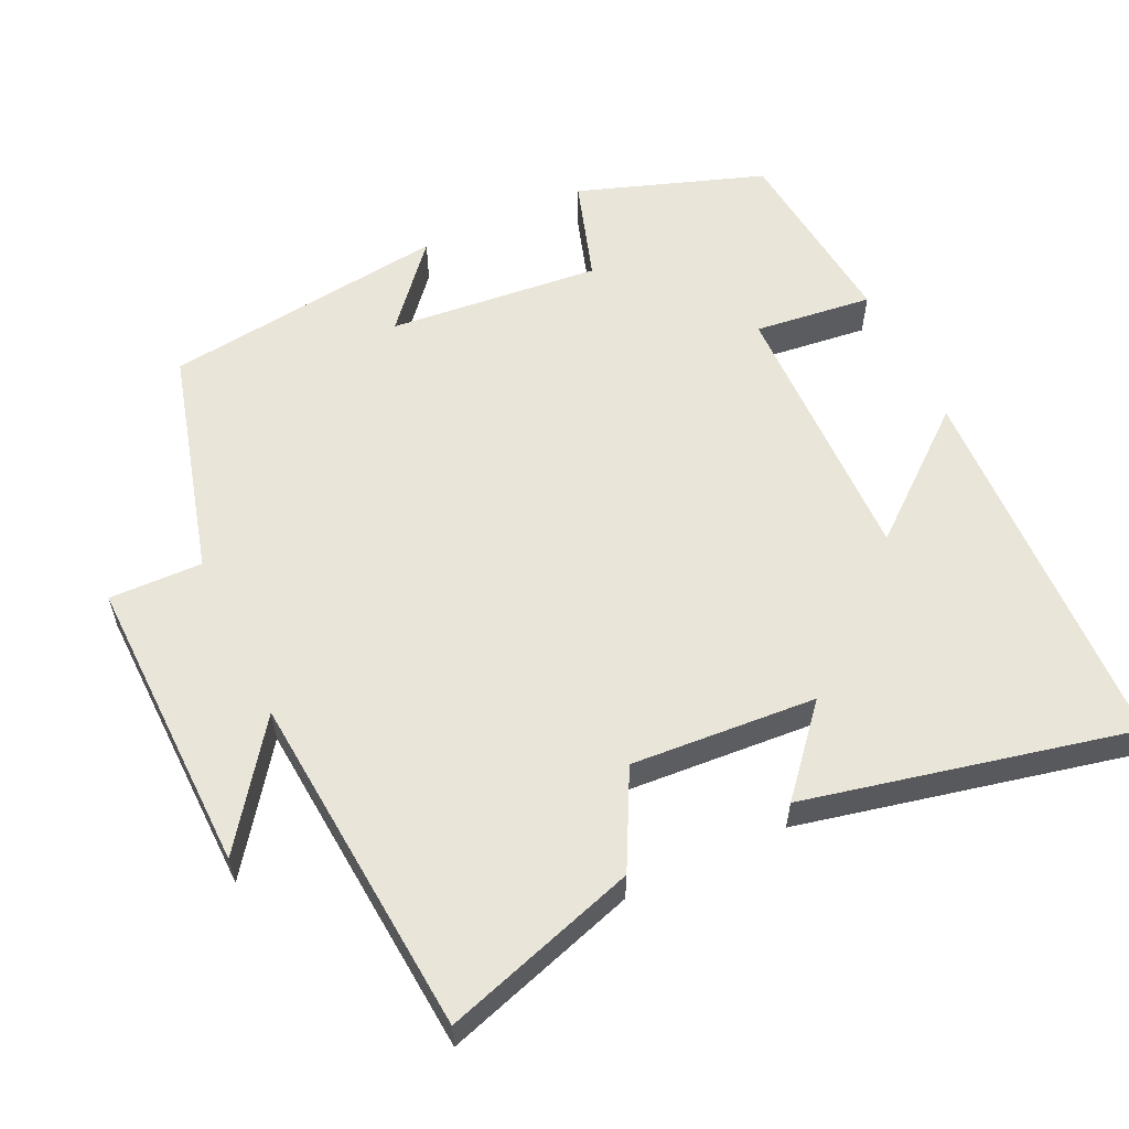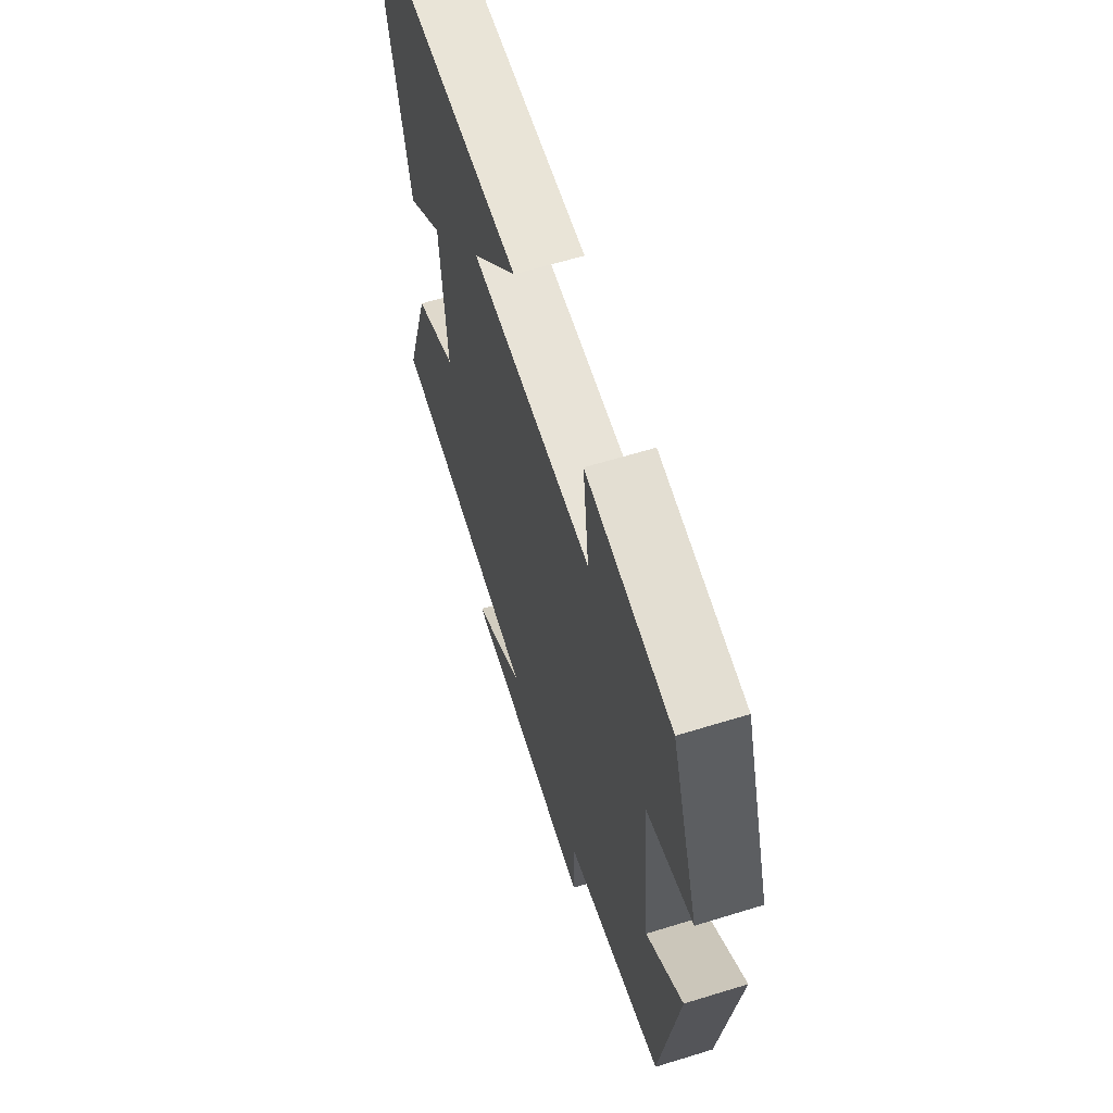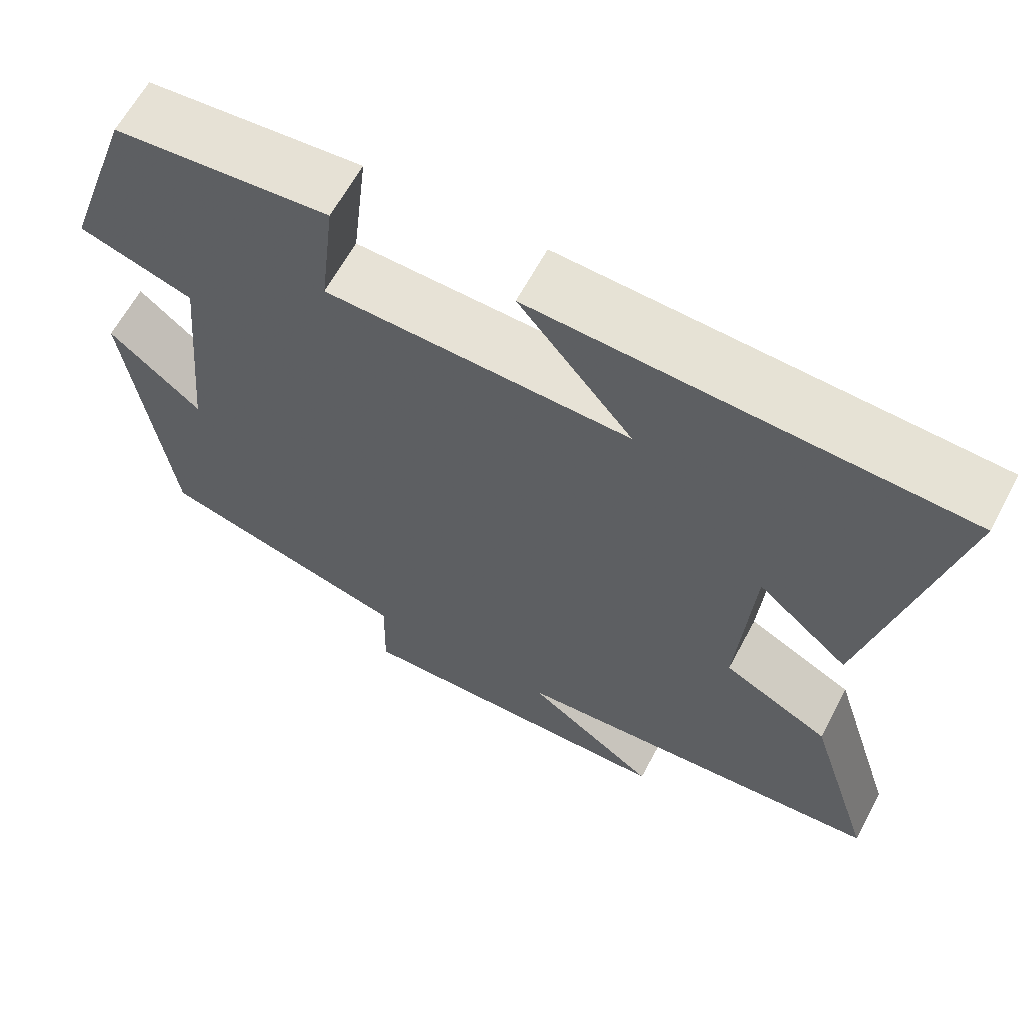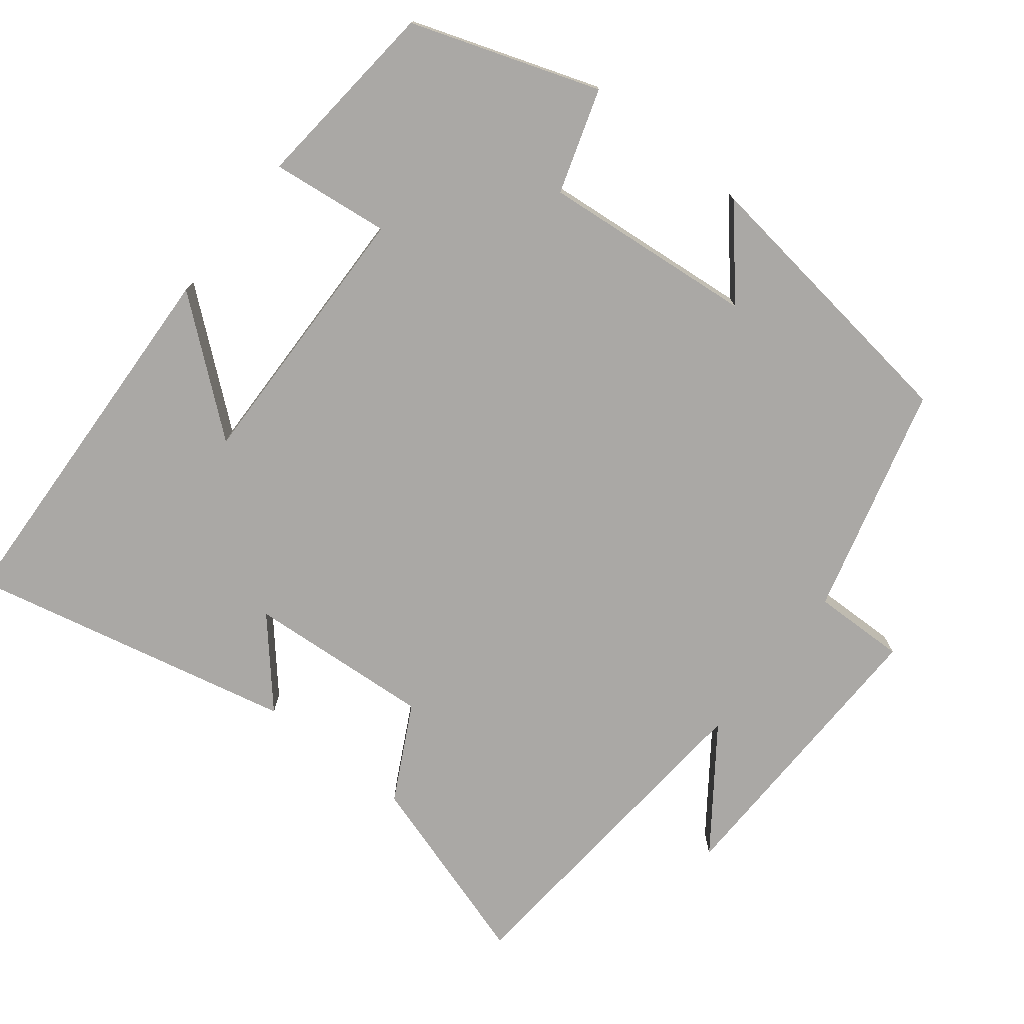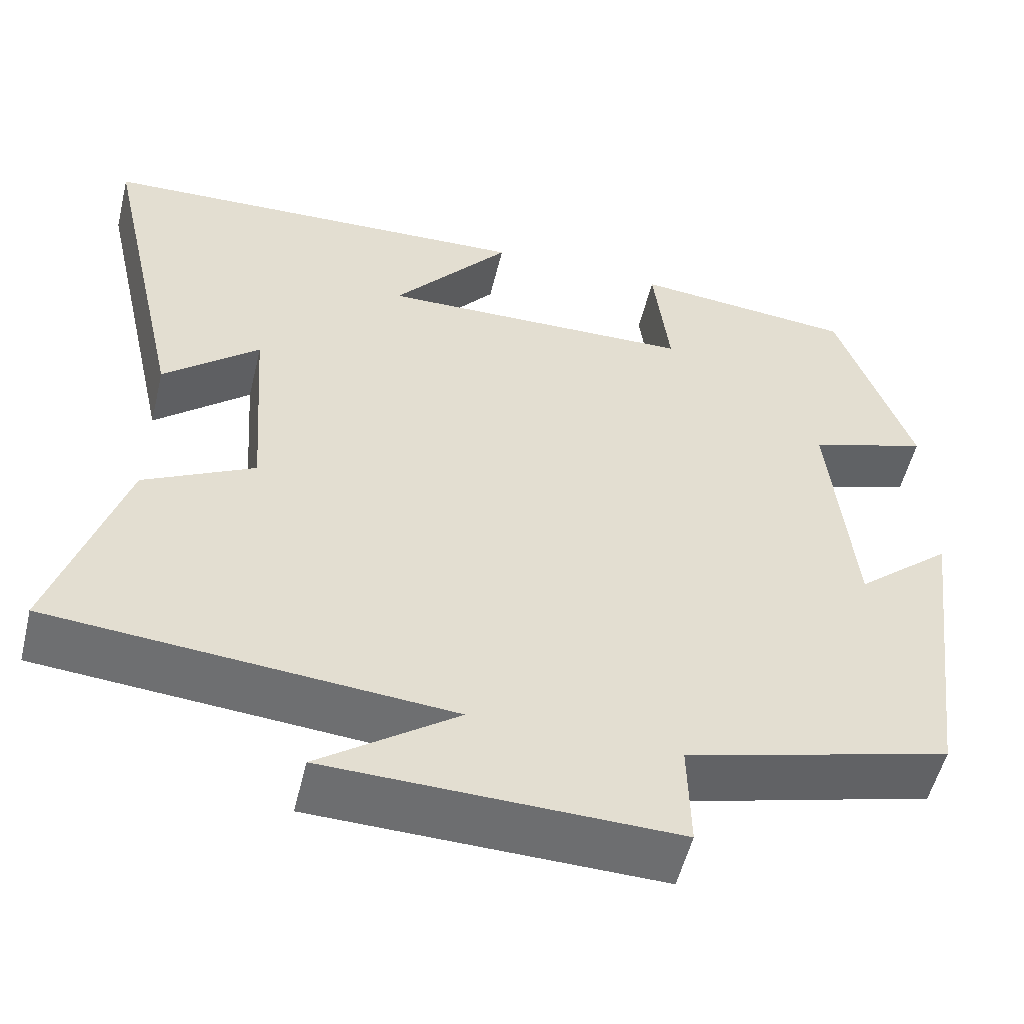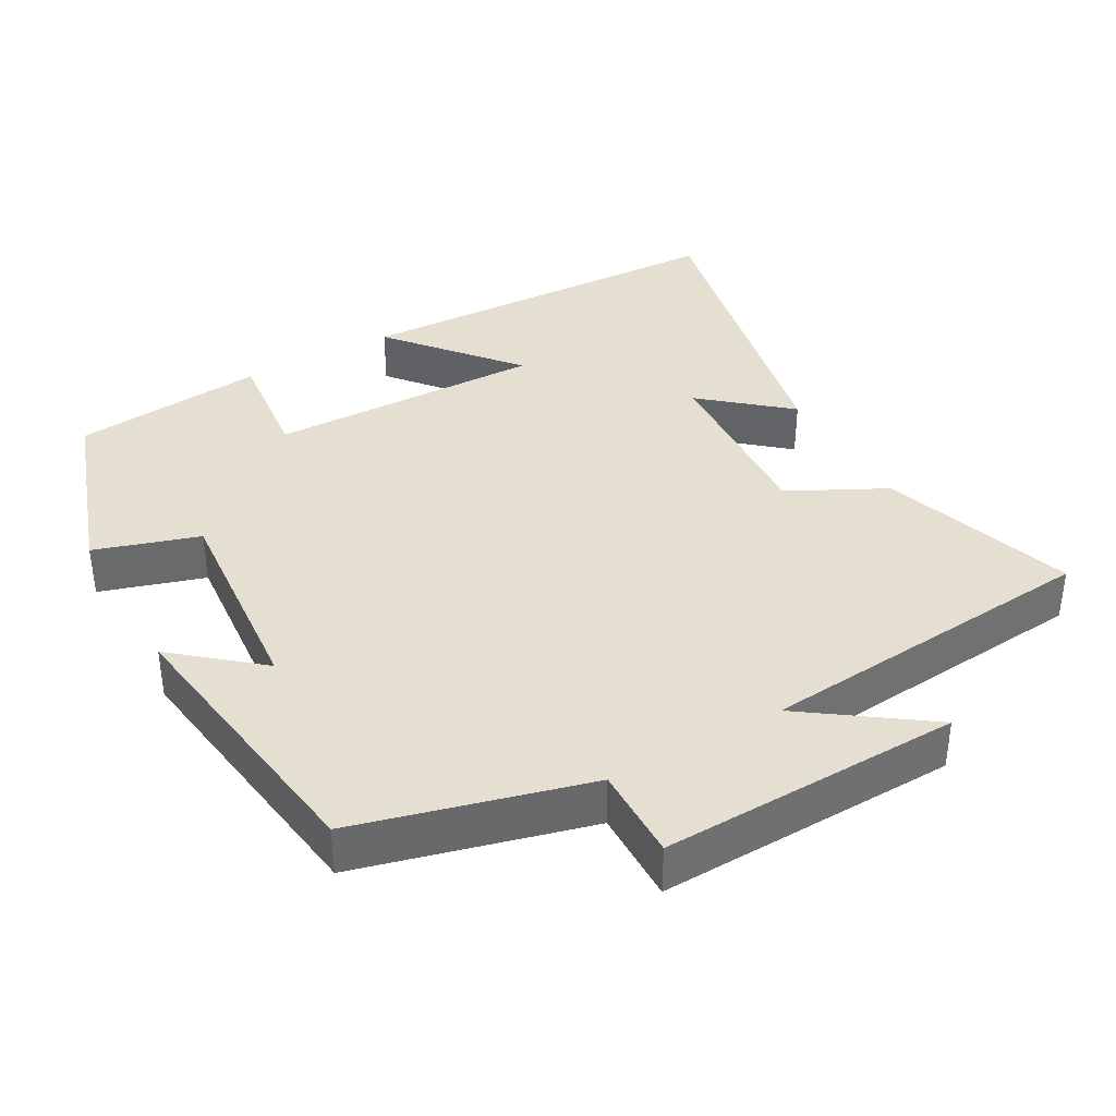
<metadata>
{"format":"obj","ext":"obj","renderer":"f3d","projection":"perspective","resolution":1024,"background":"white","views":[{"elev":57.9,"azim":-115.4,"up":"+Y"},{"elev":63.0,"azim":72.7,"up":"+Z"},{"elev":63.5,"azim":-151.9,"up":"+Z"},{"elev":-75.2,"azim":51.7,"up":"+Y"},{"elev":-54.0,"azim":-13.7,"up":"+Z"},{"elev":37.5,"azim":150.1,"up":"+Y"}]}
</metadata>
<code>
v -0.6 0.07 0.476
v -0.073 0.07 0.5
v -0.214 0.07 0.327
v 0.164 0.07 0.337
v 0.145 0.07 0.5
v 0.411 0.07 0.475
v 0.5 0.07 0.219
v 0.358 0.07 0.173
v 0.386 0.07 -0.119
v 0.5 0.07 -0.021
v 0.449 0.07 -0.414
v 0.134 0.07 -0.5
v 0.137 0.07 -0.628
v -0.275 0.07 -0.62
v -0.11 0.07 -0.5
v -0.584 0.07 -0.462
v -0.5 0.07 -0.195
v -0.368 0.07 -0.126
v -0.386 0.07 0.128
v -0.5 0.07 0.029
v -0.6 0 0.476
v -0.073 0 0.5
v -0.214 0 0.327
v 0.164 0 0.337
v 0.145 0 0.5
v 0.411 0 0.475
v 0.5 0 0.219
v 0.358 0 0.173
v 0.386 0 -0.119
v 0.5 0 -0.021
v 0.449 0 -0.414
v 0.134 0 -0.5
v 0.137 0 -0.628
v -0.275 0 -0.62
v -0.11 0 -0.5
v -0.584 0 -0.462
v -0.5 0 -0.195
v -0.368 0 -0.126
v -0.386 0 0.128
v -0.5 0 0.029
f 19 20 1 2
f 15 16 17 18
f 15 18 19
f 12 13 14 15
f 9 10 11 12
f 8 9 12 15
f 5 6 7 8
f 4 5 8
f 3 4 8 15
f 19 2 3
f 3 15 19
f 22 21 40 39
f 38 37 36 35
f 39 38 35
f 35 34 33 32
f 32 31 30 29
f 35 32 29 28
f 28 27 26 25
f 28 25 24
f 35 28 24 23
f 23 22 39
f 39 35 23
f 1 21 22 2
f 2 22 23 3
f 3 23 24 4
f 4 24 25 5
f 5 25 26 6
f 6 26 27 7
f 7 27 28 8
f 8 28 29 9
f 9 29 30 10
f 10 30 31 11
f 11 31 32 12
f 12 32 33 13
f 13 33 34 14
f 14 34 35 15
f 15 35 36 16
f 16 36 37 17
f 17 37 38 18
f 18 38 39 19
f 19 39 40 20
f 20 40 21 1

</code>
